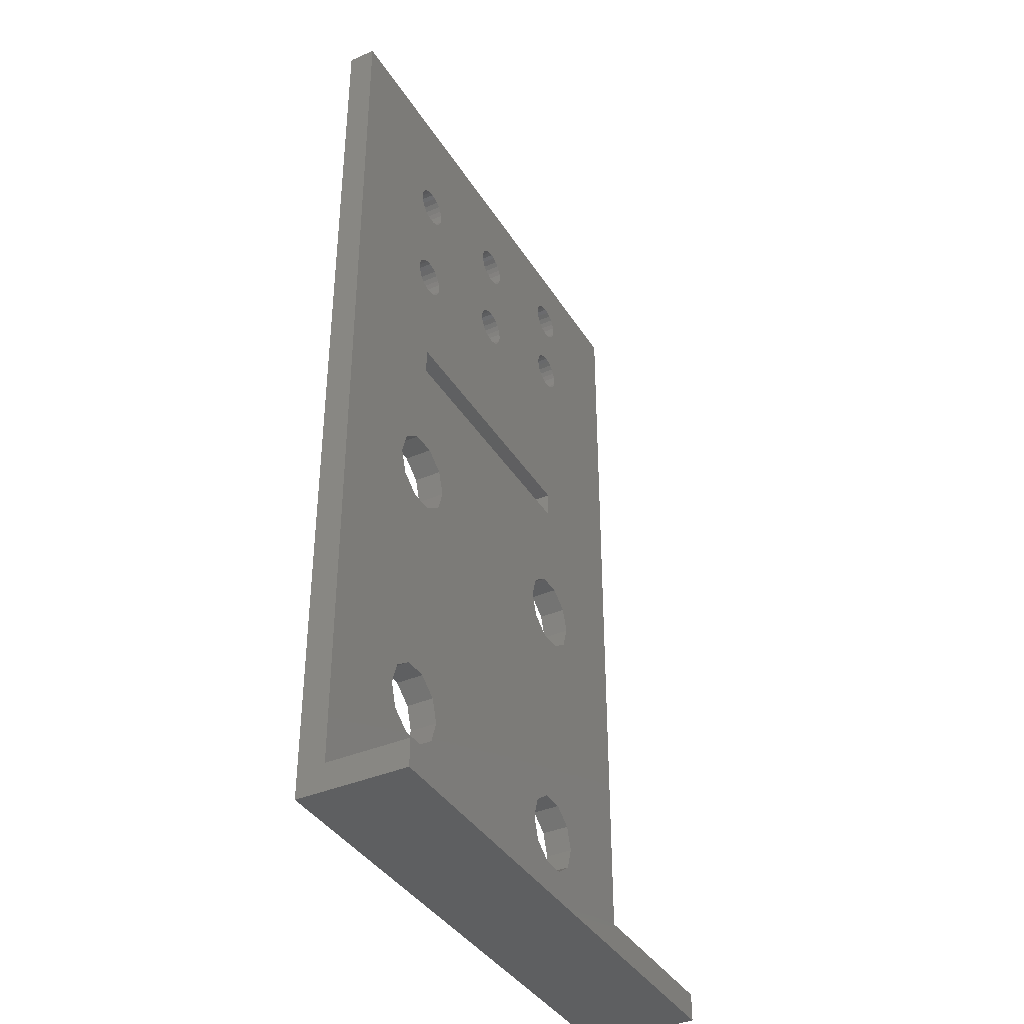
<metadata>
{"format":"stl","ext":"stl","renderer":"f3d","projection":"perspective","resolution":1024,"background":"white","views":[{"elev":-38.4,"azim":-61.5,"up":"+Y"}]}
</metadata>
<code>
# stl→obj: 403 verts, 846 faces
v 328.6 21.88 2
v 328.6 1.882 -5.436e-20
v 328.6 1.882 2
v 328.6 21.88 -5.436e-20
v 368.6 21.88 -5.436e-20
v 368.6 1.882 2
v 368.6 1.882 -5.436e-20
v 368.6 21.88 2
v 336.3 10.18 2
v 337.7 9.124 2
v 335.7 11.88 2
v 339.5 9.124 2
v 341 10.18 2
v 341.5 11.88 2
v 357.7 9.124 2
v 356.3 10.18 2
v 355.7 11.88 2
v 359.5 9.124 2
v 361 10.18 2
v 361.5 11.88 2
v 337.7 14.64 2
v 336.3 13.59 2
v 339.5 14.64 2
v 341 13.59 2
v 357.7 14.64 2
v 356.3 13.59 2
v 359.5 14.64 2
v 361 13.59 2
v 337.2 52.27 -7.05e-16
v 337.1 51.88 2
v 337.1 51.88 -7.05e-16
v 337.2 52.27 2
v 338.6 53.38 2
v 338.3 53.33 -7.05e-16
v 338.6 53.38 -7.05e-16
v 338.3 53.33 2
v 337.6 50.82 2
v 337.9 50.58 -7.05e-16
v 337.6 50.82 -7.05e-16
v 337.9 50.58 2
v 339 53.33 2
v 339 53.33 -7.05e-16
v 339.4 53.18 2
v 339.4 53.18 -7.05e-16
v 337.3 52.63 -7.05e-16
v 337.3 52.63 2
v 339.7 52.94 2
v 339.7 52.94 -7.05e-16
v 339.9 52.63 -7.05e-16
v 339.9 52.63 2
v 337.9 53.18 -7.05e-16
v 337.9 53.18 2
v 340.1 52.27 -7.05e-16
v 340.1 52.27 2
v 338.6 50.38 2
v 339 50.43 -7.05e-16
v 338.6 50.38 -7.05e-16
v 339 50.43 2
v 338.3 50.43 -7.05e-16
v 338.3 50.43 2
v 337.3 51.13 -7.05e-16
v 337.3 51.13 2
v 337.2 51.49 -7.05e-16
v 337.2 51.49 2
v 337.6 52.94 -7.05e-16
v 337.6 52.94 2
v 340.1 51.88 2
v 340.1 51.49 -7.05e-16
v 340.1 51.49 2
v 340.1 51.88 -7.05e-16
v 339.9 51.13 -7.05e-16
v 339.9 51.13 2
v 339.7 50.82 -7.05e-16
v 339.7 50.82 2
v 339.4 50.58 -7.05e-16
v 339.4 50.58 2
v 348.2 53.45 2
v 348.6 53.38 1.057e-15
v 348.2 53.45 1.057e-15
v 348.6 53.38 2
v 347.2 54.55 1.057e-15
v 347.3 54.18 2
v 347.3 54.18 1.057e-15
v 347.2 54.55 2
v 347.1 54.94 1.057e-15
v 347.1 54.94 2
v 347.8 53.61 2
v 347.8 53.61 1.057e-15
v 347.9 56.21 2
v 347.6 55.98 1.057e-15
v 347.9 56.21 1.057e-15
v 347.6 55.98 2
v 349.1 56.32 2
v 348.7 56.38 1.057e-15
v 349.1 56.32 1.057e-15
v 348.7 56.38 2
v 349.4 56.15 2
v 349.4 56.15 1.057e-15
v 349.7 55.9 2
v 350 55.58 1.057e-15
v 350 55.58 2
v 349.7 55.9 1.057e-15
v 350.1 55.22 1.057e-15
v 350.1 55.22 2
v 350.1 54.83 2
v 350.1 54.44 1.057e-15
v 350.1 54.44 2
v 350.1 54.83 1.057e-15
v 347.4 55.68 1.057e-15
v 347.2 55.32 2
v 347.2 55.32 1.057e-15
v 347.4 55.68 2
v 348.3 56.34 1.057e-15
v 348.3 56.34 2
v 348.6 56.38 2
v 348.6 53.39 1.057e-15
v 348.6 53.39 2
v 349.9 54.09 1.057e-15
v 349.9 54.09 2
v 347.5 53.86 2
v 347.5 53.86 1.057e-15
v 349.7 53.78 1.057e-15
v 349.7 53.78 2
v 349 53.42 2
v 349.3 53.56 1.057e-15
v 349 53.42 1.057e-15
v 349.3 53.56 2
v 328.6 -0.1183 -5.436e-20
v 368.6 -0.1183 -5.436e-20
v 368.6 41.88 -5.436e-20
v 368.6 41.88 2
v 328.6 41.88 2
v 328.6 41.88 -5.436e-20
v 336.3 30.18 2
v 337.7 29.12 2
v 335.7 31.88 2
v 339.5 29.12 2
v 341 30.18 2
v 341.5 31.88 2
v 357.7 29.12 2
v 356.3 30.18 2
v 355.7 31.88 2
v 359.5 29.12 2
v 361 30.18 2
v 361.5 31.88 2
v 338.6 41.88 2
v 336.3 33.59 2
v 337.7 34.64 2
v 338.6 34.64 2
v 339.5 34.64 2
v 358.6 41.88 2
v 341 33.59 2
v 356.3 33.59 2
v 357.7 34.64 2
v 359.5 34.64 2
v 361 33.59 2
v 368.6 -0.1183 8
v 328.6 1.882 8
v 328.6 -0.1183 8
v 368.6 1.882 8
v 337.7 9.124 -5.436e-20
v 336.3 10.18 -5.436e-20
v 339.5 9.124 -5.436e-20
v 335.7 11.88 -5.436e-20
v 336.3 13.59 -5.436e-20
v 337.7 14.64 -5.436e-20
v 339.5 14.64 -5.436e-20
v 336.3 30.18 -5.436e-20
v 335.7 31.88 -5.436e-20
v 337.7 29.12 -5.436e-20
v 339.5 29.12 -5.436e-20
v 341 30.18 -5.436e-20
v 341 13.59 -5.436e-20
v 341.5 31.88 -5.436e-20
v 341.5 11.88 -5.436e-20
v 347.2 61.49 -3.525e-15
v 347.1 61.88 -3.525e-15
v 347.3 61.13 -3.877e-15
v 347.6 60.82 -3.877e-15
v 347.9 60.58 -3.877e-15
v 348.3 60.43 -3.877e-15
v 348.6 60.38 -3.877e-15
v 349 60.43 -3.877e-15
v 349.4 60.58 -3.877e-15
v 349.7 60.82 -3.877e-15
v 349.9 61.13 -3.525e-15
v 350.1 61.49 -3.525e-15
v 350.1 61.88 -3.525e-15
v 338.6 43.88 -5.436e-20
v 358.6 43.88 -5.436e-20
v 357.1 57.88 -1.41e-15
v 357.1 63.88 -3.525e-15
v 357.2 57.49 -1.41e-15
v 357.3 57.13 -1.41e-15
v 357.6 56.82 -1.41e-15
v 357.9 56.58 -1.41e-15
v 358.3 56.43 -1.41e-15
v 358.6 56.38 -1.41e-15
v 359 56.43 -1.41e-15
v 358.6 41.88 -5.436e-20
v 328.6 68.88 2.602e-14
v 337.3 60.63 -5.436e-20
v 337.6 60.94 -5.436e-20
v 337.9 61.18 -5.436e-20
v 338.3 61.33 -5.436e-20
v 368.6 68.88 2.602e-14
v 337.2 60.27 -5.436e-20
v 337.1 59.88 -5.436e-20
v 336.3 33.59 -5.436e-20
v 338.6 61.38 -5.436e-20
v 339 61.33 -5.436e-20
v 339.4 61.18 -5.436e-20
v 348.3 63.33 -3.172e-15
v 339.7 60.94 -5.436e-20
v 339.9 60.63 -5.436e-20
v 340.1 60.27 -5.436e-20
v 347.9 63.18 -3.172e-15
v 340.1 59.88 -5.436e-20
v 347.6 62.94 -3.172e-15
v 347.3 62.63 -3.525e-15
v 347.2 62.27 -3.525e-15
v 348.6 63.38 -3.172e-15
v 349 63.33 -3.172e-15
v 349.4 63.18 -3.172e-15
v 349.7 62.94 -3.172e-15
v 349.9 62.63 -3.172e-15
v 358.3 65.33 -3.525e-15
v 350.1 62.27 -3.525e-15
v 357.9 65.18 -3.525e-15
v 357.6 64.94 -3.525e-15
v 357.3 64.63 -3.525e-15
v 357.2 64.27 -3.525e-15
v 358.6 65.38 -3.525e-15
v 359 65.33 -3.525e-15
v 359.4 65.18 -3.525e-15
v 359.7 64.94 -3.525e-15
v 359.9 64.63 -3.525e-15
v 360.1 64.27 -3.525e-15
v 360.1 63.88 -3.525e-15
v 360.1 57.88 -1.41e-15
v 361 33.59 -5.436e-20
v 361.5 31.88 -5.436e-20
v 361.5 11.88 -5.436e-20
v 341 10.18 -5.436e-20
v 357.7 9.124 -5.436e-20
v 356.3 10.18 -5.436e-20
v 355.7 11.88 -5.436e-20
v 355.7 31.88 -5.436e-20
v 359.5 9.124 -5.436e-20
v 361 10.18 -5.436e-20
v 356.3 30.18 -5.436e-20
v 356.3 13.59 -5.436e-20
v 357.7 29.12 -5.436e-20
v 357.7 14.64 -5.436e-20
v 359.5 29.12 -5.436e-20
v 359.5 14.64 -5.436e-20
v 361 30.18 -5.436e-20
v 361 13.59 -5.436e-20
v 337.7 34.64 -5.436e-20
v 338.6 34.64 -5.436e-20
v 338.6 41.88 -5.436e-20
v 339.5 34.64 -5.436e-20
v 341 33.59 -5.436e-20
v 356.3 33.59 -5.436e-20
v 357.7 34.64 -5.436e-20
v 359.5 34.64 -5.436e-20
v 359.4 56.58 -1.41e-15
v 359.7 56.82 -1.41e-15
v 359.9 57.13 -1.41e-15
v 360.1 57.49 -1.41e-15
v 357.2 63.49 -3.525e-15
v 357.2 58.27 -1.41e-15
v 357.3 63.13 -3.525e-15
v 357.3 58.63 -1.41e-15
v 357.6 62.82 -3.525e-15
v 357.6 58.94 -1.41e-15
v 357.9 62.58 -3.525e-15
v 357.9 59.18 -1.41e-15
v 358.3 62.43 -3.525e-15
v 358.3 59.33 -1.41e-15
v 358.6 62.38 -3.525e-15
v 358.6 59.38 -1.41e-15
v 359 62.43 -3.525e-15
v 359 59.33 -1.41e-15
v 359.4 62.58 -3.525e-15
v 359.4 59.18 -1.41e-15
v 359.7 62.82 -3.525e-15
v 359.7 58.94 -1.41e-15
v 359.9 63.13 -3.525e-15
v 359.9 58.63 -1.41e-15
v 360.1 63.49 -3.525e-15
v 360.1 58.27 -1.41e-15
v 337.2 59.49 -5.436e-20
v 337.3 59.13 -5.436e-20
v 337.6 58.82 -5.436e-20
v 337.9 58.58 -5.436e-20
v 338.3 58.43 -5.436e-20
v 338.6 58.38 -5.436e-20
v 339 58.43 -5.436e-20
v 339.4 58.58 -5.436e-20
v 339.7 58.82 -5.436e-20
v 339.9 59.13 -5.436e-20
v 340.1 59.49 -5.436e-20
v 358.6 43.88 2
v 358.6 56.38 2
v 359 56.43 2
v 359.4 56.58 2
v 359.7 56.82 2
v 359.9 57.13 2
v 360.1 57.49 2
v 360.1 57.88 2
v 360.1 63.88 2
v 328.6 68.88 2
v 338.3 61.33 2
v 368.6 68.88 2
v 337.9 61.18 2
v 337.6 60.94 2
v 337.3 60.63 2
v 337.2 60.27 2
v 337.1 59.88 2
v 338.6 61.38 2
v 339 61.33 2
v 339.4 61.18 2
v 348.3 63.33 2
v 339.7 60.94 2
v 339.9 60.63 2
v 340.1 60.27 2
v 347.9 63.18 2
v 340.1 59.88 2
v 347.6 62.94 2
v 347.3 62.63 2
v 347.2 62.27 2
v 347.1 61.88 2
v 348.6 63.38 2
v 349 63.33 2
v 349.4 63.18 2
v 349.7 62.94 2
v 349.9 62.63 2
v 358.3 65.33 2
v 350.1 62.27 2
v 357.9 65.18 2
v 350.1 61.88 2
v 357.6 64.94 2
v 357.3 64.63 2
v 357.2 64.27 2
v 357.1 63.88 2
v 357.1 57.88 2
v 358.6 65.38 2
v 359 65.33 2
v 359.4 65.18 2
v 359.7 64.94 2
v 359.9 64.63 2
v 360.1 64.27 2
v 357.2 58.27 2
v 357.2 63.49 2
v 357.3 58.63 2
v 357.3 63.13 2
v 357.6 58.94 2
v 357.6 62.82 2
v 357.9 59.18 2
v 357.9 62.58 2
v 358.3 59.33 2
v 358.3 62.43 2
v 358.6 59.38 2
v 358.6 62.38 2
v 359 59.33 2
v 359 62.43 2
v 359.4 59.18 2
v 359.4 62.58 2
v 359.7 58.94 2
v 359.7 62.82 2
v 359.9 58.63 2
v 359.9 63.13 2
v 360.1 58.27 2
v 360.1 63.49 2
v 338.6 43.88 2
v 357.2 57.49 2
v 357.3 57.13 2
v 357.6 56.82 2
v 357.9 56.58 2
v 358.3 56.43 2
v 347.2 61.49 2
v 347.3 61.13 2
v 347.6 60.82 2
v 347.9 60.58 2
v 348.3 60.43 2
v 348.6 60.38 2
v 349 60.43 2
v 349.4 60.58 2
v 349.7 60.82 2
v 349.9 61.13 2
v 350.1 61.49 2
v 337.2 59.49 2
v 337.3 59.13 2
v 337.6 58.82 2
v 337.9 58.58 2
v 338.3 58.43 2
v 338.6 58.38 2
v 339 58.43 2
v 339.4 58.58 2
v 339.7 58.82 2
v 339.9 59.13 2
v 340.1 59.49 2
f 1 2 3
f 2 1 4
f 5 6 7
f 6 5 8
f 3 9 1
f 9 3 10
f 10 3 6
f 1 9 11
f 10 6 12
f 12 6 13
f 13 6 14
f 14 6 15
f 14 15 16
f 14 16 17
f 15 6 18
f 18 6 19
f 19 6 20
f 1 21 8
f 21 1 22
f 22 1 11
f 8 21 23
f 8 23 24
f 8 24 14
f 8 14 25
f 25 14 26
f 26 14 17
f 8 25 27
f 8 27 28
f 8 28 20
f 8 20 6
f 29 30 31
f 30 29 32
f 33 34 35
f 34 33 36
f 37 38 39
f 38 37 40
f 41 35 42
f 35 41 33
f 43 42 44
f 42 43 41
f 45 32 29
f 32 45 46
f 47 44 48
f 44 47 43
f 47 49 50
f 49 47 48
f 36 51 34
f 51 36 52
f 50 53 54
f 53 50 49
f 55 56 57
f 56 55 58
f 40 59 38
f 59 40 60
f 60 57 59
f 57 60 55
f 61 37 39
f 37 61 62
f 63 62 61
f 62 63 64
f 31 64 63
f 64 31 30
f 65 46 45
f 46 65 66
f 52 65 51
f 65 52 66
f 67 68 69
f 68 67 70
f 69 71 72
f 71 69 68
f 72 73 74
f 73 72 71
f 58 75 56
f 75 58 76
f 54 70 67
f 70 54 53
f 76 73 75
f 73 76 74
f 77 78 79
f 78 77 80
f 81 82 83
f 82 81 84
f 85 84 81
f 84 85 86
f 87 79 88
f 79 87 77
f 89 90 91
f 90 89 92
f 93 94 95
f 94 93 96
f 97 95 98
f 95 97 93
f 99 100 101
f 100 99 102
f 101 103 104
f 103 101 100
f 105 106 107
f 106 105 108
f 104 108 105
f 108 104 103
f 109 110 111
f 110 109 112
f 96 113 94
f 113 96 114
f 114 96 115
f 80 116 78
f 116 80 117
f 107 118 119
f 118 107 106
f 120 88 121
f 88 120 87
f 83 120 121
f 120 83 82
f 119 122 123
f 122 119 118
f 111 86 85
f 86 111 110
f 90 112 109
f 112 90 92
f 114 91 113
f 91 114 89
f 99 98 102
f 98 99 97
f 124 125 126
f 125 124 127
f 117 126 116
f 126 117 124
f 127 122 125
f 122 127 123
f 7 128 2
f 128 7 129
f 130 8 5
f 8 130 131
f 132 4 1
f 4 132 133
f 1 134 132
f 134 1 135
f 135 1 8
f 132 134 136
f 135 8 137
f 137 8 138
f 138 8 139
f 139 8 140
f 139 140 141
f 139 141 142
f 140 8 143
f 143 8 144
f 144 8 145
f 136 146 132
f 146 136 147
f 146 147 148
f 146 148 149
f 146 149 150
f 146 150 151
f 151 150 152
f 151 152 139
f 151 139 142
f 151 142 153
f 151 153 154
f 151 154 155
f 151 155 131
f 131 155 156
f 131 156 145
f 131 145 8
f 157 158 159
f 158 157 160
f 158 128 159
f 128 158 2
f 2 158 3
f 158 6 3
f 6 158 160
f 7 157 129
f 157 7 160
f 160 7 6
f 157 128 129
f 128 157 159
f 9 161 162
f 161 9 10
f 10 163 161
f 163 10 12
f 164 9 162
f 9 164 11
f 21 165 166
f 165 21 22
f 23 166 167
f 166 23 21
f 168 164 169
f 164 168 165
f 165 168 170
f 165 170 166
f 166 170 171
f 166 171 167
f 167 171 172
f 167 172 173
f 173 172 174
f 173 174 175
f 176 85 177
f 85 176 111
f 111 176 178
f 111 178 109
f 109 178 179
f 109 179 90
f 90 179 180
f 90 180 91
f 91 180 181
f 91 181 113
f 113 181 182
f 113 182 94
f 94 182 183
f 94 183 95
f 95 183 184
f 95 184 98
f 98 184 185
f 98 185 102
f 102 185 186
f 102 186 100
f 100 186 187
f 100 187 103
f 103 187 188
f 103 188 108
f 56 189 57
f 189 56 190
f 190 56 75
f 190 75 73
f 190 73 71
f 190 71 68
f 190 68 70
f 190 70 121
f 121 70 83
f 83 70 81
f 81 70 85
f 85 70 177
f 190 121 88
f 190 88 79
f 190 79 78
f 190 78 116
f 190 116 126
f 190 126 125
f 190 125 122
f 190 122 118
f 190 118 106
f 190 106 108
f 190 108 188
f 190 188 191
f 191 188 192
f 190 191 193
f 190 193 194
f 190 194 195
f 190 195 196
f 190 196 197
f 190 197 198
f 190 198 199
f 190 199 200
f 201 202 133
f 202 201 203
f 203 201 204
f 204 201 205
f 205 201 206
f 133 202 207
f 133 207 4
f 4 207 2
f 2 207 208
f 2 208 169
f 169 208 209
f 205 206 210
f 210 206 211
f 211 206 212
f 212 206 213
f 212 213 214
f 214 213 215
f 215 213 216
f 216 213 217
f 216 217 218
f 218 217 219
f 218 219 220
f 218 220 70
f 70 220 221
f 70 221 177
f 213 206 222
f 222 206 223
f 223 206 224
f 224 206 225
f 225 206 226
f 226 206 227
f 226 227 228
f 228 227 229
f 228 229 188
f 188 229 230
f 188 230 231
f 188 231 232
f 188 232 192
f 227 206 233
f 233 206 234
f 234 206 235
f 235 206 236
f 236 206 237
f 237 206 238
f 238 206 239
f 239 206 240
f 240 206 241
f 241 206 242
f 242 206 243
f 243 206 130
f 2 161 7
f 161 2 162
f 162 2 164
f 164 2 169
f 7 161 163
f 7 163 244
f 7 244 175
f 7 175 245
f 245 175 246
f 246 175 247
f 247 175 248
f 7 245 249
f 7 249 250
f 7 250 243
f 7 243 130
f 7 130 5
f 251 247 248
f 247 251 252
f 252 251 253
f 252 253 254
f 254 253 255
f 254 255 256
f 256 255 257
f 256 257 258
f 258 257 242
f 258 242 243
f 209 31 259
f 31 209 208
f 259 31 63
f 259 63 61
f 259 61 39
f 259 39 38
f 259 38 260
f 260 38 59
f 260 59 57
f 260 57 189
f 260 189 261
f 260 261 200
f 260 200 262
f 262 200 263
f 263 200 174
f 174 200 175
f 175 200 248
f 248 200 264
f 264 200 265
f 265 200 266
f 266 200 199
f 266 199 267
f 266 267 268
f 266 268 241
f 241 268 269
f 241 269 270
f 241 270 240
f 271 191 192
f 191 271 272
f 272 271 273
f 272 273 274
f 274 273 275
f 274 275 276
f 276 275 277
f 276 277 278
f 278 277 279
f 278 279 280
f 280 279 281
f 280 281 282
f 282 281 283
f 282 283 284
f 284 283 285
f 284 285 286
f 286 285 287
f 286 287 288
f 288 287 289
f 288 289 290
f 290 289 291
f 290 291 292
f 292 291 239
f 292 239 240
f 293 31 208
f 31 293 29
f 29 293 294
f 29 294 45
f 45 294 295
f 45 295 65
f 65 295 296
f 65 296 51
f 51 296 297
f 51 297 34
f 34 297 298
f 34 298 35
f 35 298 299
f 35 299 42
f 42 299 300
f 42 300 44
f 44 300 301
f 44 301 48
f 48 301 302
f 48 302 49
f 49 302 303
f 49 303 53
f 53 303 218
f 53 218 70
f 165 11 164
f 11 165 22
f 152 174 139
f 174 152 263
f 141 253 251
f 253 141 140
f 248 141 251
f 141 248 142
f 264 142 248
f 142 264 153
f 145 257 144
f 257 145 242
f 156 266 241
f 266 156 155
f 152 262 263
f 262 152 150
f 134 170 168
f 170 134 135
f 169 134 168
f 134 169 136
f 149 259 260
f 259 149 148
f 154 264 265
f 264 154 153
f 150 260 262
f 260 150 149
f 155 265 266
f 265 155 154
f 156 242 145
f 242 156 241
f 140 255 253
f 255 140 143
f 137 172 171
f 172 137 138
f 135 171 170
f 171 135 137
f 139 172 138
f 172 139 174
f 209 136 169
f 136 209 147
f 148 209 259
f 209 148 147
f 143 257 255
f 257 143 144
f 247 16 246
f 16 247 17
f 252 17 247
f 17 252 26
f 28 256 258
f 256 28 27
f 27 254 256
f 254 27 25
f 16 245 246
f 245 16 15
f 25 252 254
f 252 25 26
f 15 249 245
f 249 15 18
f 20 250 19
f 250 20 243
f 28 243 20
f 243 28 258
f 18 250 249
f 250 18 19
f 131 304 151
f 304 131 305
f 305 131 306
f 306 131 307
f 307 131 308
f 308 131 309
f 309 131 310
f 310 131 311
f 311 131 312
f 313 314 315
f 314 313 316
f 316 313 317
f 317 313 318
f 318 313 319
f 319 313 320
f 320 313 30
f 315 314 321
f 315 321 322
f 315 322 323
f 315 323 324
f 324 323 325
f 324 325 326
f 324 326 327
f 324 327 328
f 328 327 329
f 328 329 330
f 330 329 331
f 331 329 332
f 332 329 333
f 315 324 334
f 315 334 335
f 315 335 336
f 315 336 337
f 315 337 338
f 315 338 339
f 339 338 340
f 339 340 341
f 341 340 342
f 341 342 343
f 343 342 344
f 344 342 345
f 345 342 346
f 346 342 347
f 315 339 348
f 315 348 349
f 315 349 350
f 315 350 351
f 315 351 352
f 315 352 353
f 315 353 312
f 315 312 131
f 354 346 347
f 346 354 355
f 355 354 356
f 355 356 357
f 357 356 358
f 357 358 359
f 359 358 360
f 359 360 361
f 361 360 362
f 361 362 363
f 363 362 364
f 363 364 365
f 365 364 366
f 365 366 367
f 367 366 368
f 367 368 369
f 369 368 370
f 369 370 371
f 371 370 372
f 371 372 373
f 373 372 374
f 373 374 375
f 375 374 311
f 375 311 312
f 146 313 132
f 313 146 64
f 313 64 30
f 64 146 62
f 62 146 37
f 37 146 40
f 40 146 60
f 60 146 55
f 55 146 376
f 55 376 304
f 55 304 58
f 58 304 76
f 76 304 74
f 74 304 72
f 72 304 69
f 69 304 67
f 67 304 329
f 329 304 120
f 329 120 82
f 329 82 84
f 329 84 86
f 329 86 333
f 120 304 87
f 87 304 77
f 77 304 80
f 80 304 117
f 117 304 124
f 124 304 127
f 127 304 123
f 123 304 119
f 119 304 107
f 107 304 105
f 105 304 342
f 342 304 347
f 347 304 377
f 377 304 378
f 378 304 379
f 379 304 380
f 380 304 381
f 381 304 305
f 86 382 333
f 382 86 110
f 382 110 383
f 383 110 112
f 383 112 384
f 384 112 92
f 384 92 385
f 385 92 89
f 385 89 386
f 386 89 114
f 386 114 387
f 387 114 115
f 387 115 96
f 387 96 388
f 388 96 93
f 388 93 389
f 389 93 97
f 389 97 390
f 390 97 99
f 390 99 391
f 391 99 101
f 391 101 392
f 392 101 104
f 392 104 342
f 342 104 105
f 32 320 30
f 320 32 393
f 393 32 46
f 393 46 394
f 394 46 66
f 394 66 395
f 395 66 52
f 395 52 396
f 396 52 36
f 396 36 397
f 397 36 33
f 397 33 398
f 398 33 41
f 398 41 399
f 399 41 43
f 399 43 400
f 400 43 47
f 400 47 401
f 401 47 50
f 401 50 402
f 402 50 54
f 402 54 403
f 403 54 67
f 403 67 329
f 206 131 130
f 131 206 315
f 313 206 201
f 206 313 315
f 313 133 132
f 133 313 201
f 24 167 173
f 167 24 23
f 24 175 14
f 175 24 173
f 14 244 13
f 244 14 175
f 12 244 163
f 244 12 13
f 307 268 267
f 268 307 308
f 374 240 311
f 240 374 292
f 311 270 310
f 270 311 240
f 310 269 309
f 269 310 270
f 309 268 308
f 268 309 269
f 306 267 199
f 267 306 307
f 274 354 272
f 354 274 356
f 362 278 280
f 278 362 360
f 193 378 194
f 378 193 377
f 364 280 282
f 280 364 362
f 381 198 197
f 198 381 305
f 276 356 274
f 356 276 358
f 305 199 198
f 199 305 306
f 194 379 195
f 379 194 378
f 379 196 195
f 196 379 380
f 360 276 278
f 276 360 358
f 368 284 286
f 284 368 366
f 366 282 284
f 282 366 364
f 370 286 288
f 286 370 368
f 370 290 372
f 290 370 288
f 372 292 374
f 292 372 290
f 191 377 193
f 377 191 347
f 380 197 196
f 197 380 381
f 272 347 191
f 347 272 354
f 189 146 261
f 146 189 376
f 146 200 261
f 200 146 151
f 304 200 151
f 200 304 190
f 304 189 190
f 189 304 376
f 329 303 403
f 303 329 218
f 327 218 329
f 218 327 216
f 326 216 327
f 216 326 215
f 325 215 326
f 215 325 214
f 325 212 214
f 212 325 323
f 323 211 212
f 211 323 322
f 322 210 211
f 210 322 321
f 321 205 210
f 205 321 314
f 314 204 205
f 204 314 316
f 316 203 204
f 203 316 317
f 203 318 202
f 318 203 317
f 202 319 207
f 319 202 318
f 207 320 208
f 320 207 319
f 208 393 293
f 393 208 320
f 293 394 294
f 394 293 393
f 294 395 295
f 395 294 394
f 395 296 295
f 296 395 396
f 396 297 296
f 297 396 397
f 397 298 297
f 298 397 398
f 398 299 298
f 299 398 399
f 399 300 299
f 300 399 400
f 400 301 300
f 301 400 401
f 402 301 401
f 301 402 302
f 403 302 402
f 302 403 303
f 386 182 181
f 182 386 387
f 387 183 182
f 183 387 388
f 388 184 183
f 184 388 389
f 389 185 184
f 185 389 390
f 391 185 390
f 185 391 186
f 392 186 391
f 186 392 187
f 342 187 392
f 187 342 188
f 340 188 342
f 188 340 228
f 338 228 340
f 228 338 226
f 337 226 338
f 226 337 225
f 337 224 225
f 224 337 336
f 336 223 224
f 223 336 335
f 335 222 223
f 222 335 334
f 334 213 222
f 213 334 324
f 324 217 213
f 217 324 328
f 328 219 217
f 219 328 330
f 219 331 220
f 331 219 330
f 220 332 221
f 332 220 331
f 221 333 177
f 333 221 332
f 177 382 176
f 382 177 333
f 176 383 178
f 383 176 382
f 178 384 179
f 384 178 383
f 384 180 179
f 180 384 385
f 385 181 180
f 181 385 386
f 351 235 236
f 235 351 350
f 350 234 235
f 234 350 349
f 349 233 234
f 233 349 348
f 348 227 233
f 227 348 339
f 339 229 227
f 229 339 341
f 341 230 229
f 230 341 343
f 230 344 231
f 344 230 343
f 231 345 232
f 345 231 344
f 232 346 192
f 346 232 345
f 192 355 271
f 355 192 346
f 271 357 273
f 357 271 355
f 273 359 275
f 359 273 357
f 359 277 275
f 277 359 361
f 361 279 277
f 279 361 363
f 363 281 279
f 281 363 365
f 365 283 281
f 283 365 367
f 367 285 283
f 285 367 369
f 369 287 285
f 287 369 371
f 373 287 371
f 287 373 289
f 375 289 373
f 289 375 291
f 312 291 375
f 291 312 239
f 353 239 312
f 239 353 238
f 352 238 353
f 238 352 237
f 351 237 352
f 237 351 236

</code>
